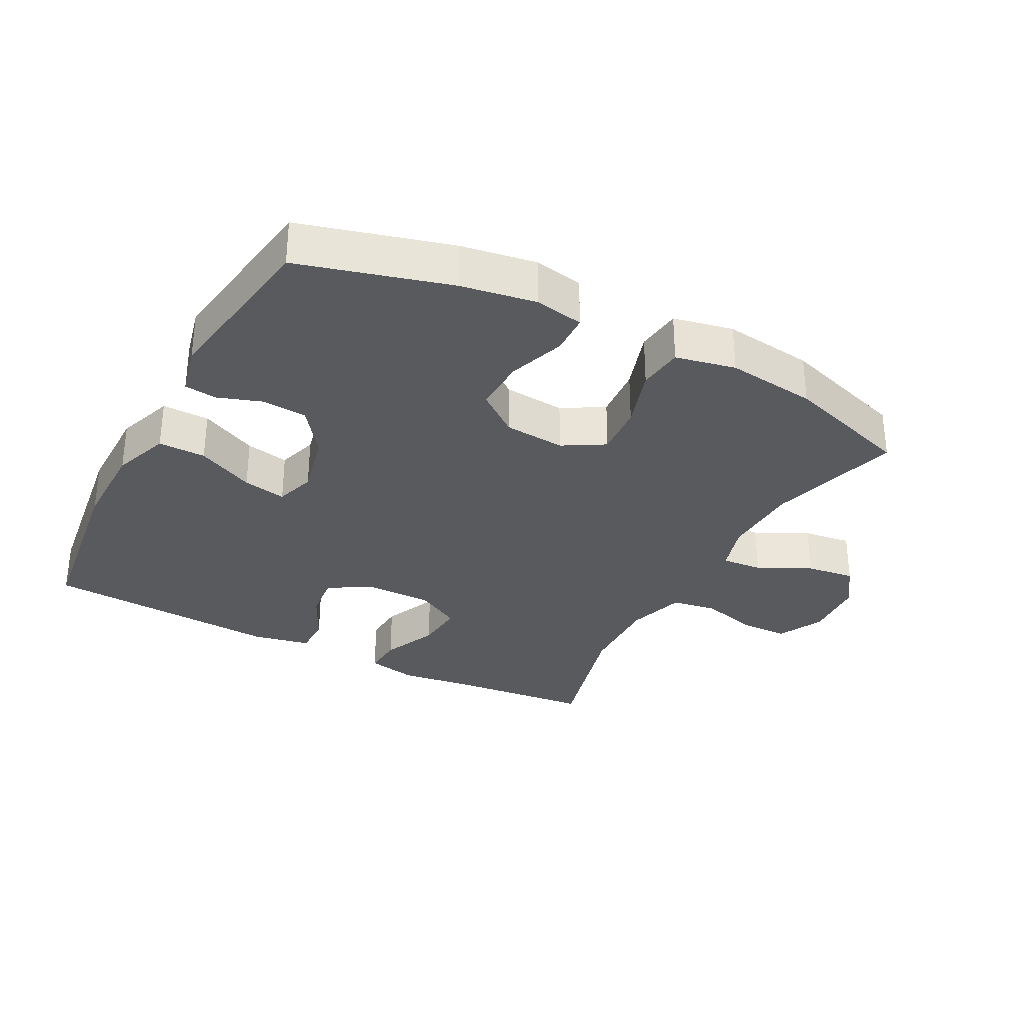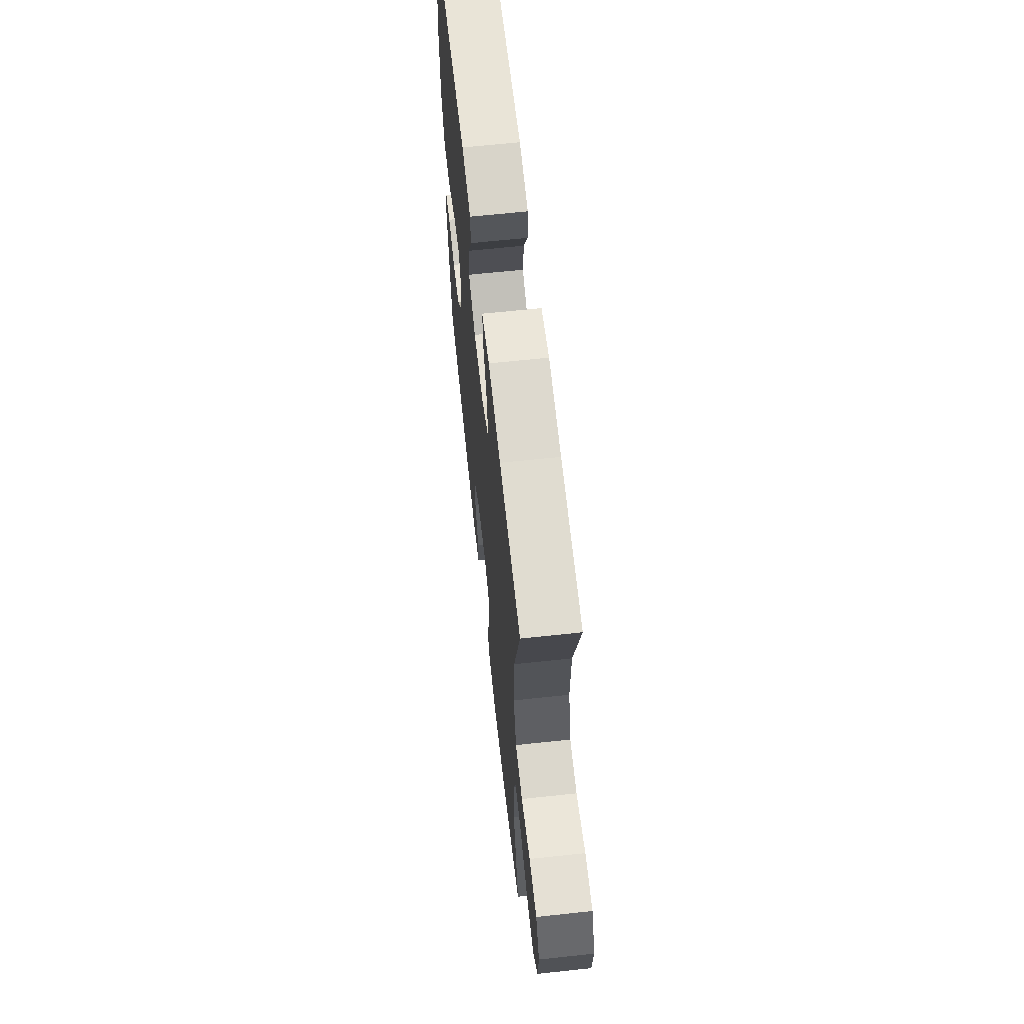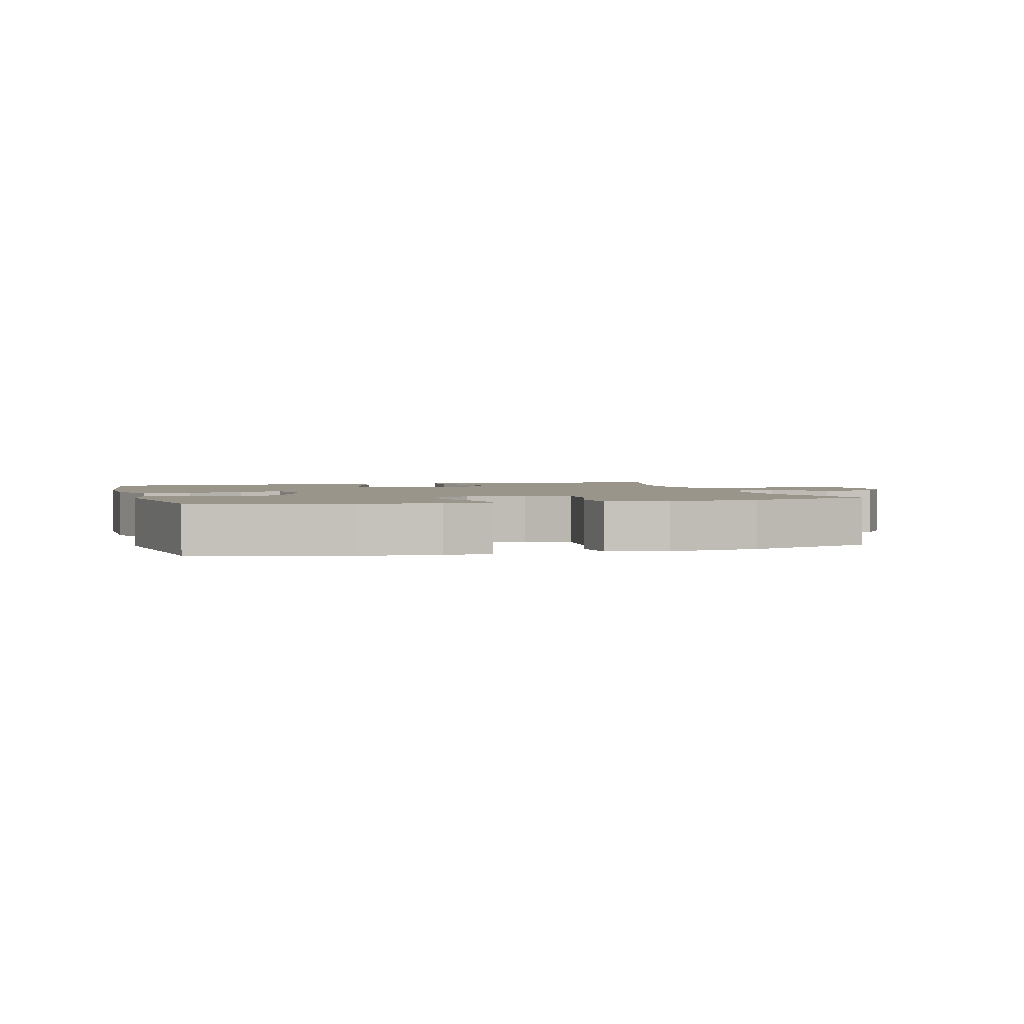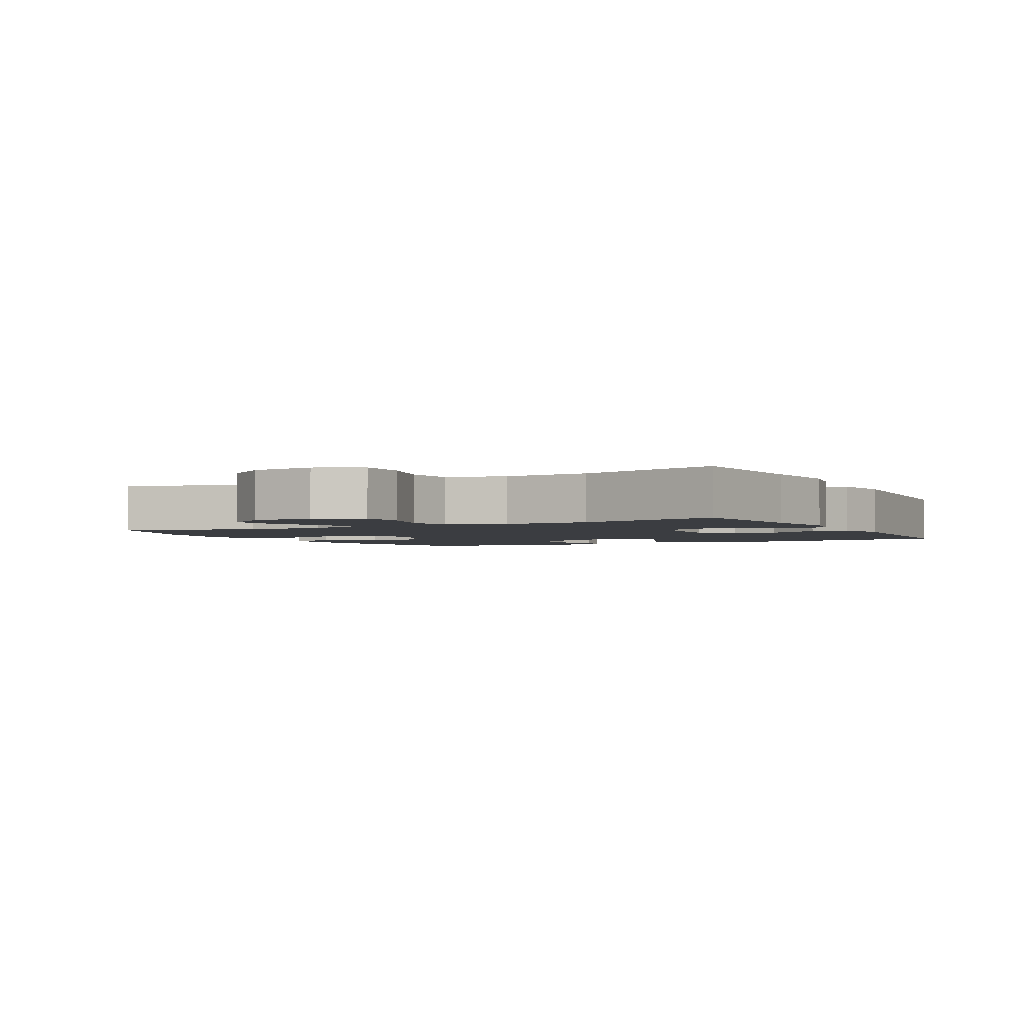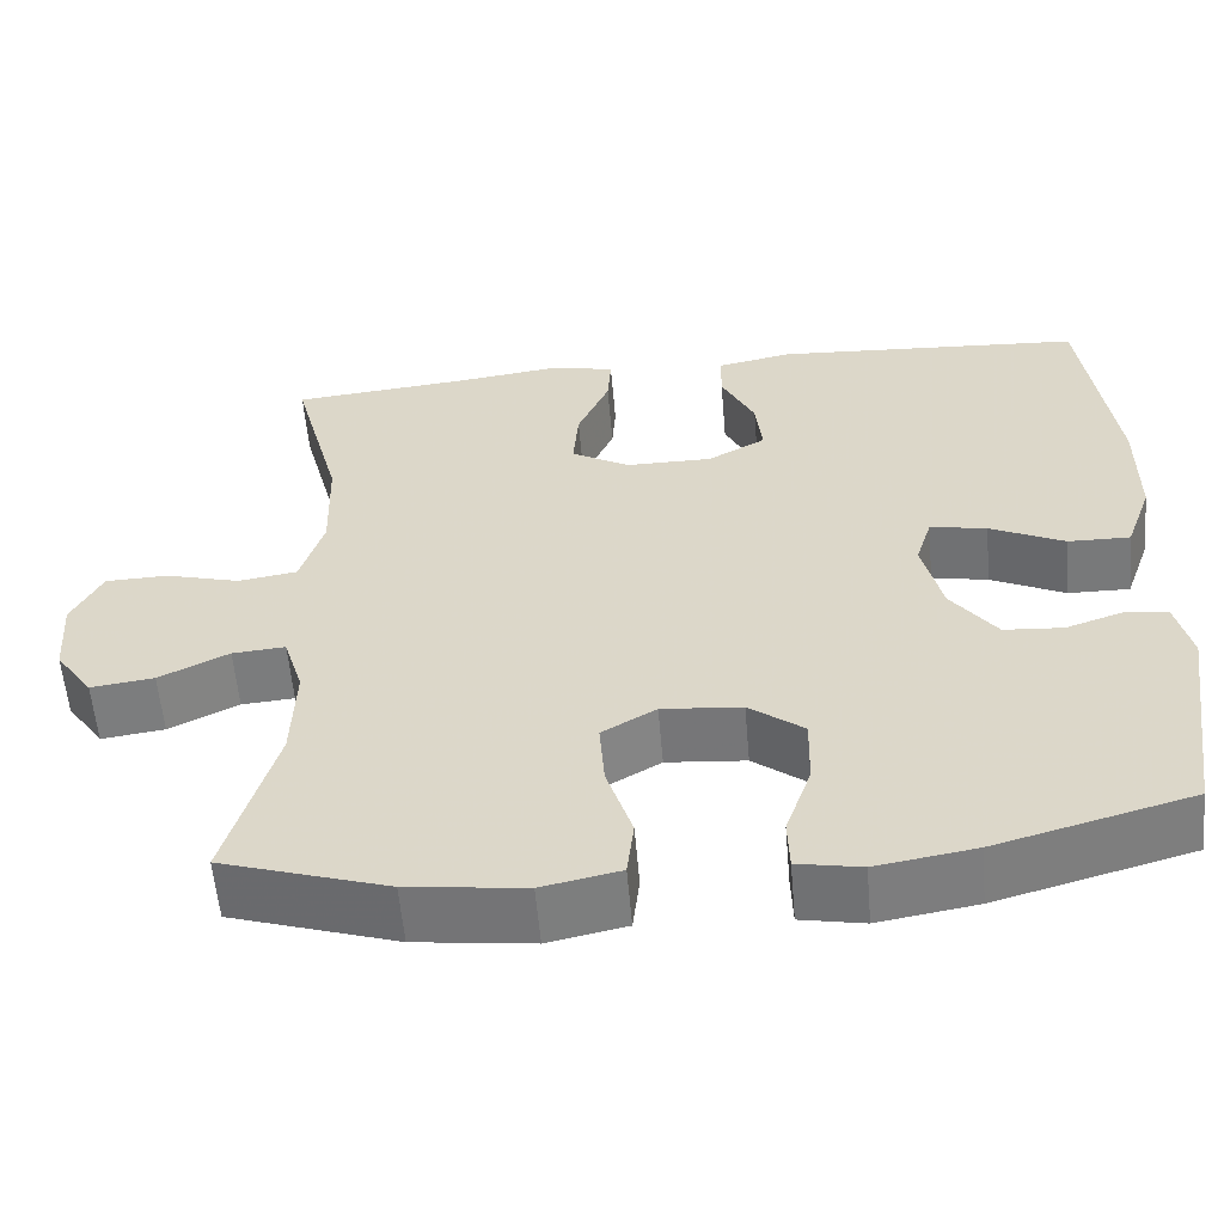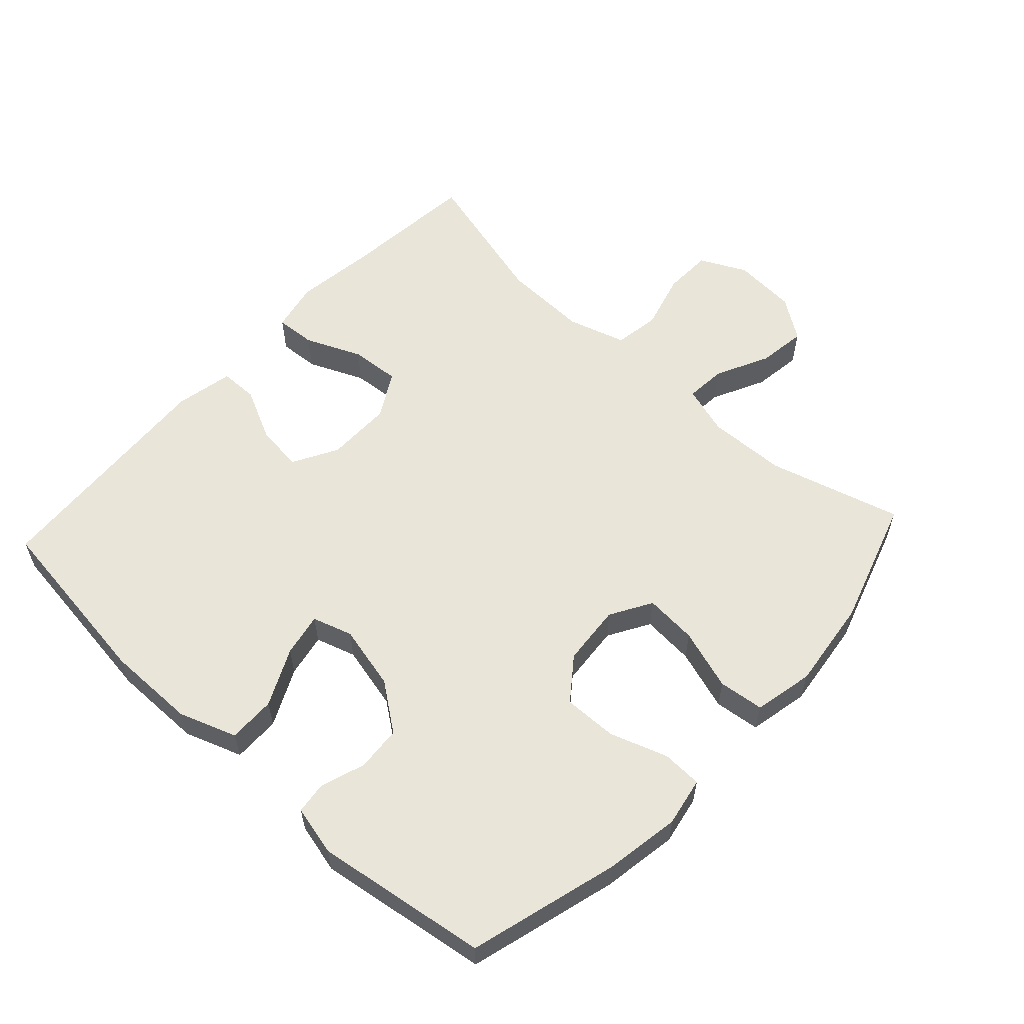
<metadata>
{"format":"obj","ext":"obj","renderer":"f3d","projection":"perspective","resolution":1024,"background":"white","views":[{"elev":-31.5,"azim":152.2,"up":"+Y"},{"elev":64.4,"azim":-96.2,"up":"+Z"},{"elev":2.2,"azim":164.3,"up":"+Y"},{"elev":-2.6,"azim":-62.0,"up":"+Y"},{"elev":-57.9,"azim":4.9,"up":"+Z"},{"elev":58.1,"azim":132.7,"up":"+Y"}]}
</metadata>
<code>
v 0.5 0.07 -0.5
v 0.273 0.07 -0.563
v 0.158 0.07 -0.582
v 0.084 0.07 -0.568
v 0.082 0.07 -0.507
v 0.112 0.07 -0.42
v 0.114 0.07 -0.338
v 0.05 0.07 -0.289
v -0.043 0.07 -0.281
v -0.106 0.07 -0.318
v -0.1 0.07 -0.398
v -0.07 0.07 -0.491
v -0.078 0.07 -0.56
v -0.169 0.07 -0.579
v -0.306 0.07 -0.562
v -0.5 0.07 -0.5
v -0.443 0.07 -0.298
v -0.439 0.07 -0.178
v -0.462 0.07 -0.103
v -0.524 0.07 -0.108
v -0.605 0.07 -0.148
v -0.679 0.07 -0.158
v -0.723 0.07 -0.095
v -0.73 0.07 0.002
v -0.695 0.07 0.072
v -0.621 0.07 0.074
v -0.534 0.07 0.05
v -0.465 0.07 0.061
v -0.438 0.07 0.15
v -0.442 0.07 0.281
v -0.5 0.07 0.5
v -0.291 0.07 0.52
v -0.17 0.07 0.536
v -0.094 0.07 0.52
v -0.098 0.07 0.459
v -0.135 0.07 0.374
v -0.141 0.07 0.298
v -0.072 0.07 0.259
v 0.028 0.07 0.259
v 0.096 0.07 0.297
v 0.088 0.07 0.368
v 0.049 0.07 0.448
v 0.05 0.07 0.506
v 0.138 0.07 0.524
v 0.5 0.07 0.5
v 0.536 0.07 0.225
v 0.535 0.07 0.088
v 0.504 0.07 0.001
v 0.432 0.07 0.002
v 0.345 0.07 0.044
v 0.279 0.07 0.057
v 0.26 0.07 -0.004
v 0.283 0.07 -0.102
v 0.336 0.07 -0.174
v 0.405 0.07 -0.179
v 0.472 0.07 -0.156
v 0.521 0.07 -0.162
v 0.539 0.07 -0.238
v 0.5 0 -0.5
v 0.273 0 -0.563
v 0.158 0 -0.582
v 0.084 0 -0.568
v 0.082 0 -0.507
v 0.112 0 -0.42
v 0.114 0 -0.338
v 0.05 0 -0.289
v -0.043 0 -0.281
v -0.106 0 -0.318
v -0.1 0 -0.398
v -0.07 0 -0.491
v -0.078 0 -0.56
v -0.169 0 -0.579
v -0.306 0 -0.562
v -0.5 0 -0.5
v -0.443 0 -0.298
v -0.439 0 -0.178
v -0.462 0 -0.103
v -0.524 0 -0.108
v -0.605 0 -0.148
v -0.679 0 -0.158
v -0.723 0 -0.095
v -0.73 0 0.002
v -0.695 0 0.072
v -0.621 0 0.074
v -0.534 0 0.05
v -0.465 0 0.061
v -0.438 0 0.15
v -0.442 0 0.281
v -0.5 0 0.5
v -0.291 0 0.52
v -0.17 0 0.536
v -0.094 0 0.52
v -0.098 0 0.459
v -0.135 0 0.374
v -0.141 0 0.298
v -0.072 0 0.259
v 0.028 0 0.259
v 0.096 0 0.297
v 0.088 0 0.368
v 0.049 0 0.448
v 0.05 0 0.506
v 0.138 0 0.524
v 0.5 0 0.5
v 0.536 0 0.225
v 0.535 0 0.088
v 0.504 0 0.001
v 0.432 0 0.002
v 0.345 0 0.044
v 0.279 0 0.057
v 0.26 0 -0.004
v 0.283 0 -0.102
v 0.336 0 -0.174
v 0.405 0 -0.179
v 0.472 0 -0.156
v 0.521 0 -0.162
v 0.539 0 -0.238
f 55 56 57 58
f 54 55 58 1
f 53 54 1 2
f 52 53 2 3
f 47 48 49 50
f 47 50 51
f 46 47 51
f 45 46 51
f 44 45 51
f 41 42 43 44
f 40 41 44 51
f 39 40 51 52
f 33 34 35 36
f 32 33 36 37
f 30 31 32 37
f 29 30 37 38
f 24 25 26 27
f 24 27 28
f 23 24 28
f 20 21 22 23
f 19 20 23 28
f 18 19 28 29
f 14 15 16 17
f 14 17 18
f 11 12 13 14
f 10 11 14 18
f 9 10 18 29
f 3 4 5 6
f 3 6 7
f 52 3 7
f 39 52 7 8
f 29 38 39
f 8 9 29 39
f 116 115 114 113
f 59 116 113 112
f 60 59 112 111
f 61 60 111 110
f 108 107 106 105
f 109 108 105
f 109 105 104
f 109 104 103
f 109 103 102
f 102 101 100 99
f 109 102 99 98
f 110 109 98 97
f 94 93 92 91
f 95 94 91 90
f 95 90 89 88
f 96 95 88 87
f 85 84 83 82
f 86 85 82
f 86 82 81
f 81 80 79 78
f 86 81 78 77
f 87 86 77 76
f 75 74 73 72
f 76 75 72
f 72 71 70 69
f 76 72 69 68
f 87 76 68 67
f 64 63 62 61
f 65 64 61
f 65 61 110
f 66 65 110 97
f 97 96 87
f 97 87 67 66
f 1 59 60 2
f 2 60 61 3
f 3 61 62 4
f 4 62 63 5
f 5 63 64 6
f 6 64 65 7
f 7 65 66 8
f 8 66 67 9
f 9 67 68 10
f 10 68 69 11
f 11 69 70 12
f 12 70 71 13
f 13 71 72 14
f 14 72 73 15
f 15 73 74 16
f 16 74 75 17
f 17 75 76 18
f 18 76 77 19
f 19 77 78 20
f 20 78 79 21
f 21 79 80 22
f 22 80 81 23
f 23 81 82 24
f 24 82 83 25
f 25 83 84 26
f 26 84 85 27
f 27 85 86 28
f 28 86 87 29
f 29 87 88 30
f 30 88 89 31
f 31 89 90 32
f 32 90 91 33
f 33 91 92 34
f 34 92 93 35
f 35 93 94 36
f 36 94 95 37
f 37 95 96 38
f 38 96 97 39
f 39 97 98 40
f 40 98 99 41
f 41 99 100 42
f 42 100 101 43
f 43 101 102 44
f 44 102 103 45
f 45 103 104 46
f 46 104 105 47
f 47 105 106 48
f 48 106 107 49
f 49 107 108 50
f 50 108 109 51
f 51 109 110 52
f 52 110 111 53
f 53 111 112 54
f 54 112 113 55
f 55 113 114 56
f 56 114 115 57
f 57 115 116 58
f 58 116 59 1

</code>
